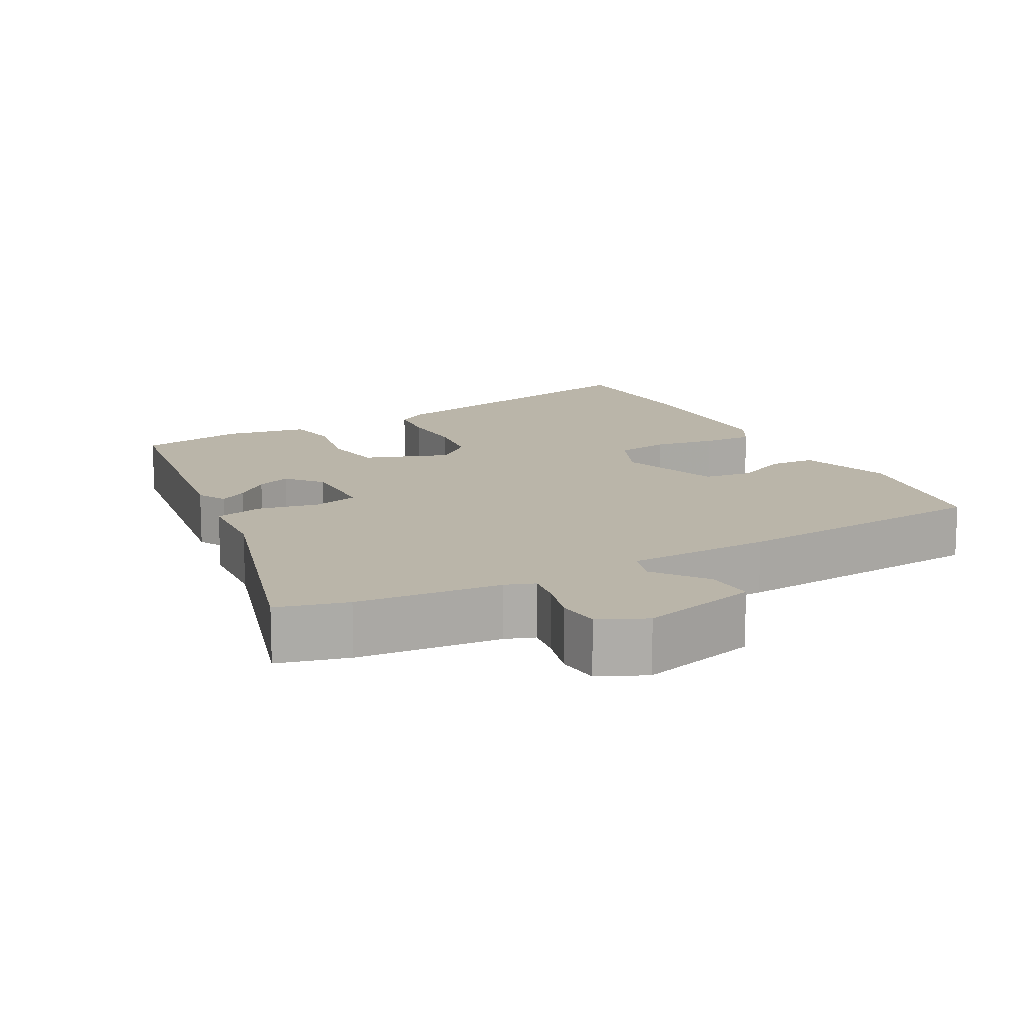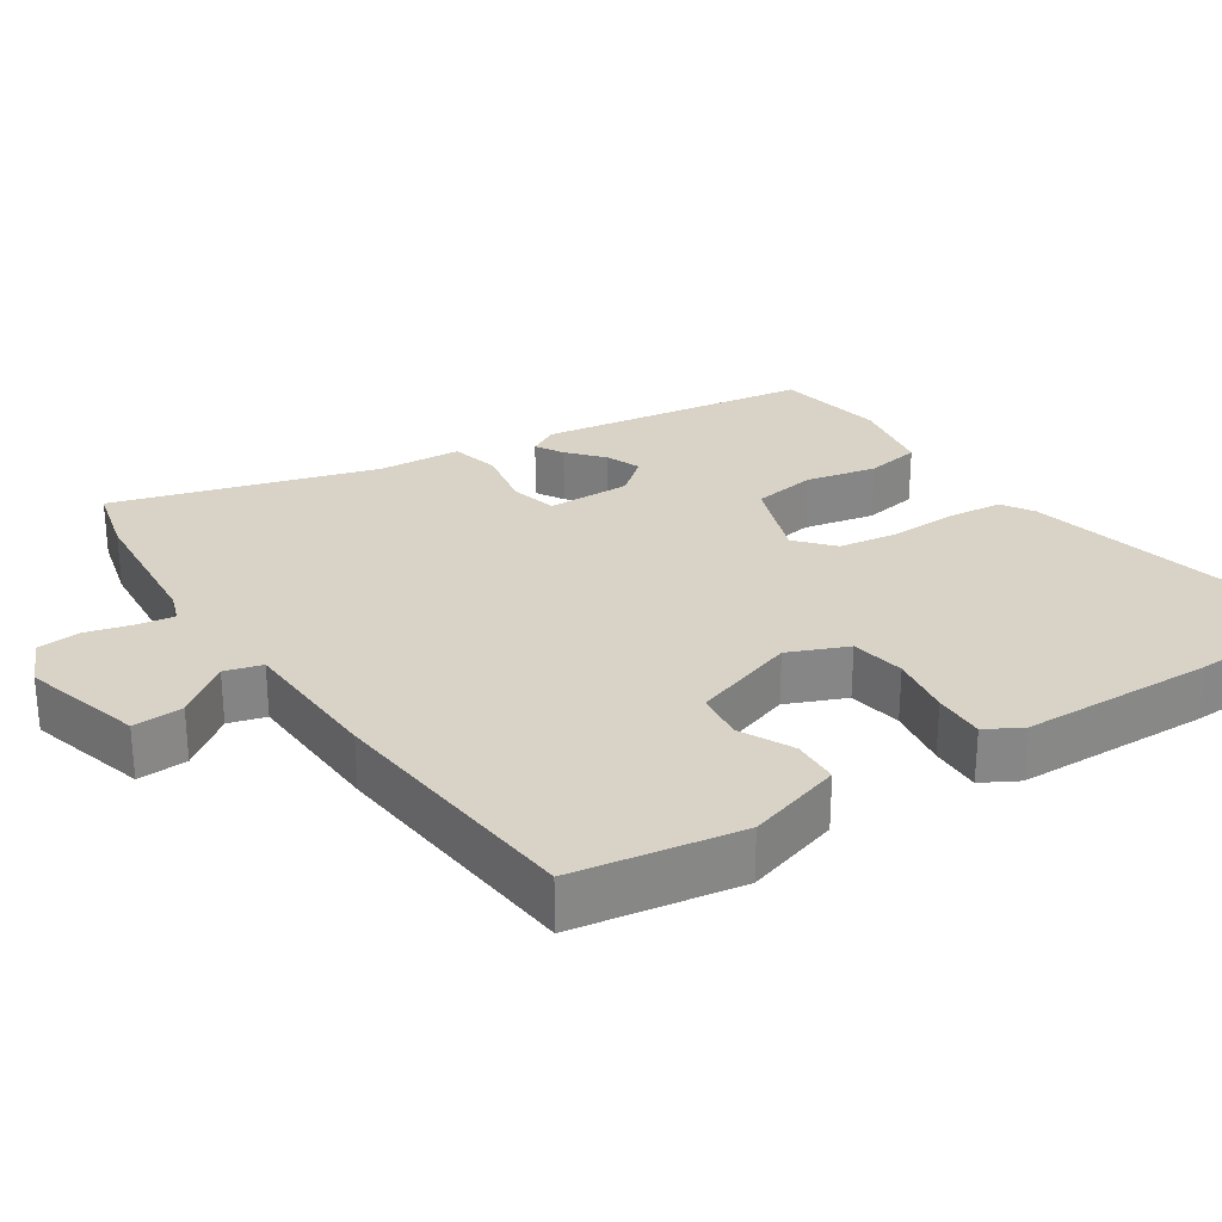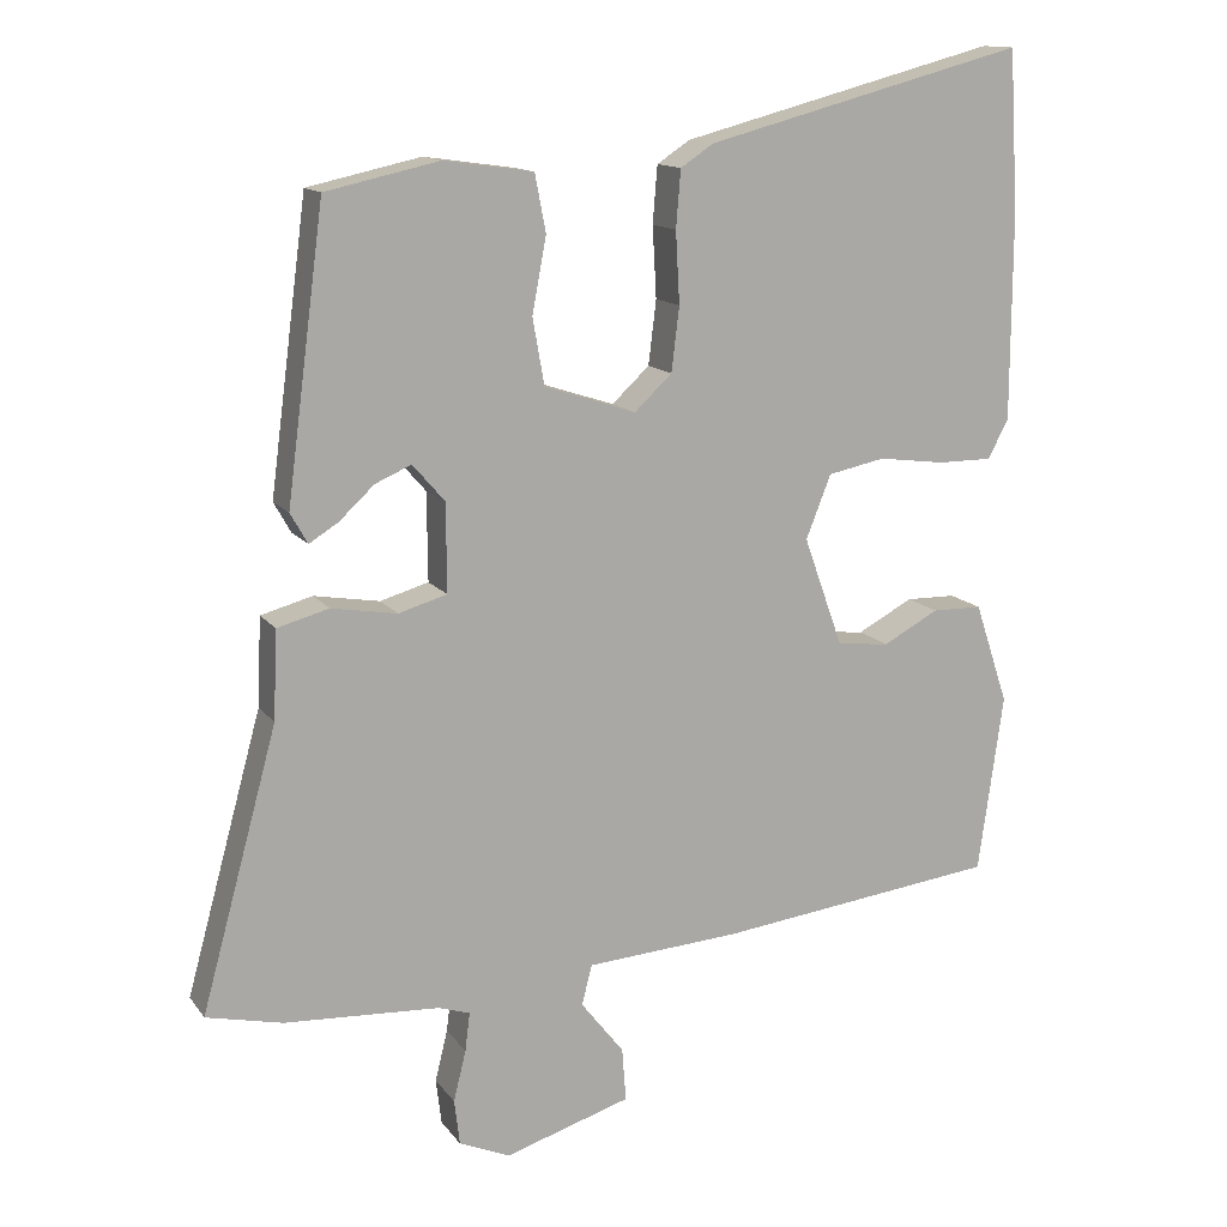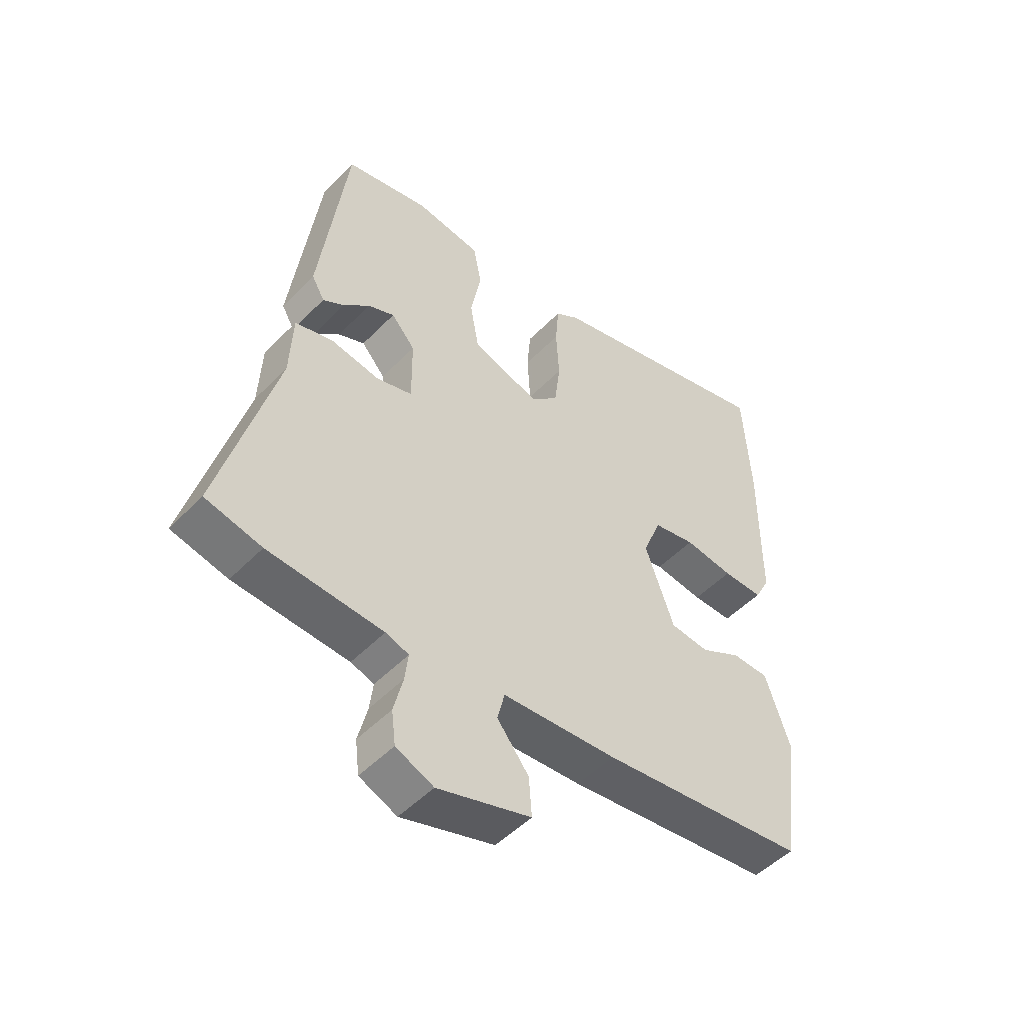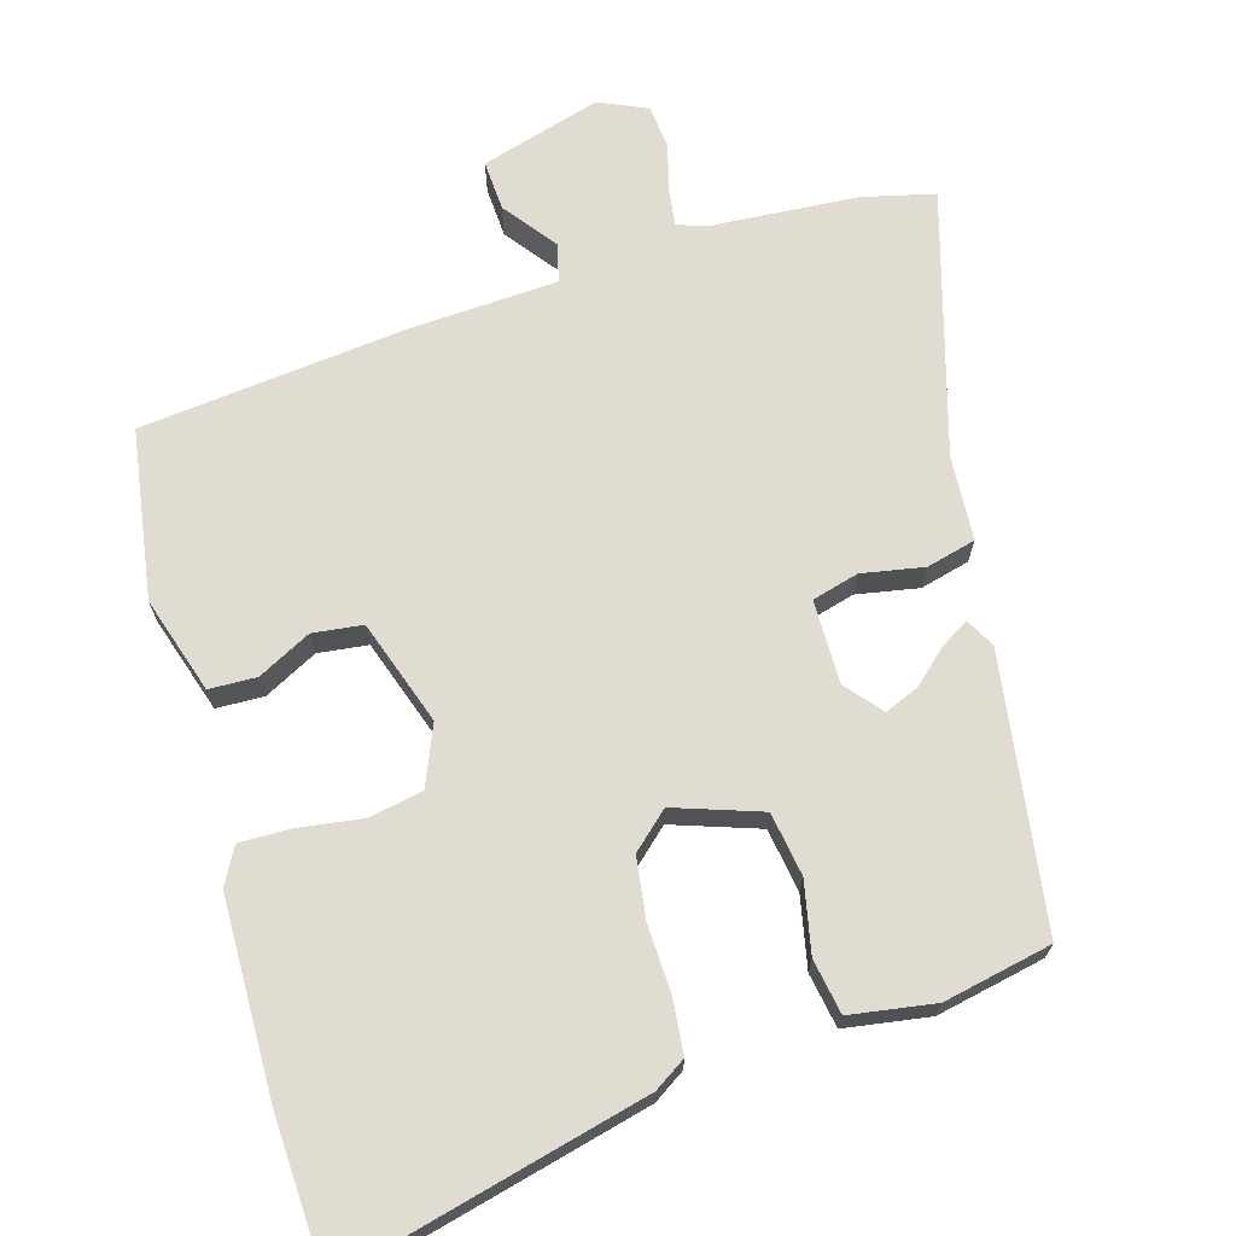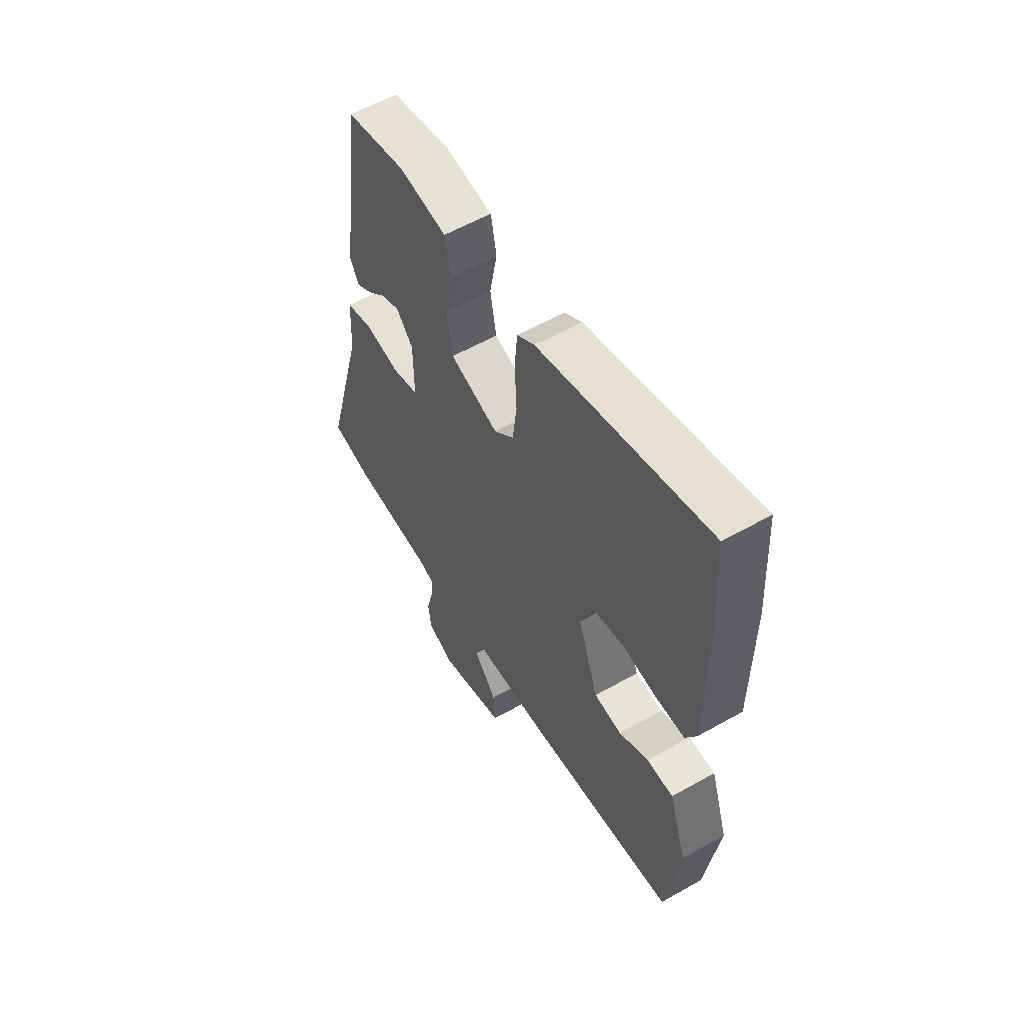
<metadata>
{"format":"obj","ext":"obj","renderer":"f3d","projection":"perspective","resolution":1024,"background":"white","views":[{"elev":13.5,"azim":153.3,"up":"+Y"},{"elev":28.2,"azim":-121.9,"up":"+Y"},{"elev":13.4,"azim":157.3,"up":"+Z"},{"elev":-50.2,"azim":138.0,"up":"+Z"},{"elev":69.2,"azim":-15.4,"up":"+Y"},{"elev":57.8,"azim":-120.4,"up":"+Z"}]}
</metadata>
<code>
v -0.48 0.07 -0.432
v -0.512 0.07 -0.204
v -0.469 0.07 -0.075
v -0.405 0.07 -0.074
v -0.334 0.07 -0.112
v -0.267 0.07 -0.105
v -0.217 0.07 0.035
v -0.249 0.07 0.116
v -0.322 0.07 0.131
v -0.407 0.07 0.12
v -0.477 0.07 0.12
v -0.503 0.07 0.17
v -0.504 0.07 0.432
v -0.492 0.07 0.638
v -0.083 0.07 0.53
v -0.041 0.07 0.502
v -0.035 0.07 0.429
v -0.04 0.07 0.338
v -0.03 0.07 0.256
v 0.018 0.07 0.211
v 0.135 0.07 0.249
v 0.15 0.07 0.334
v 0.132 0.07 0.43
v 0.146 0.07 0.503
v 0.26 0.07 0.519
v 0.405 0.07 0.487
v 0.453 0.07 0.121
v 0.431 0.07 0.082
v 0.394 0.07 0.105
v 0.349 0.07 0.147
v 0.303 0.07 0.167
v 0.262 0.07 0.12
v 0.261 0.07 0.007
v 0.323 0.07 -0.011
v 0.407 0.07 0.003
v 0.473 0.07 -0.015
v 0.478 0.07 -0.128
v 0.575 0.07 -0.483
v 0.478 0.07 -0.505
v 0.28 0.07 -0.516
v 0.24 0.07 -0.529
v 0.246 0.07 -0.578
v 0.262 0.07 -0.643
v 0.255 0.07 -0.701
v 0.19 0.07 -0.729
v 0.029 0.07 -0.679
v 0.034 0.07 -0.611
v 0.089 0.07 -0.541
v 0.076 0.07 -0.49
v -0.122 0.07 -0.476
v -0.48 0 -0.432
v -0.512 0 -0.204
v -0.469 0 -0.075
v -0.405 0 -0.074
v -0.334 0 -0.112
v -0.267 0 -0.105
v -0.217 0 0.035
v -0.249 0 0.116
v -0.322 0 0.131
v -0.407 0 0.12
v -0.477 0 0.12
v -0.503 0 0.17
v -0.504 0 0.432
v -0.492 0 0.638
v -0.083 0 0.53
v -0.041 0 0.502
v -0.035 0 0.429
v -0.04 0 0.338
v -0.03 0 0.256
v 0.018 0 0.211
v 0.135 0 0.249
v 0.15 0 0.334
v 0.132 0 0.43
v 0.146 0 0.503
v 0.26 0 0.519
v 0.405 0 0.487
v 0.453 0 0.121
v 0.431 0 0.082
v 0.394 0 0.105
v 0.349 0 0.147
v 0.303 0 0.167
v 0.262 0 0.12
v 0.261 0 0.007
v 0.323 0 -0.011
v 0.407 0 0.003
v 0.473 0 -0.015
v 0.478 0 -0.128
v 0.575 0 -0.483
v 0.478 0 -0.505
v 0.28 0 -0.516
v 0.24 0 -0.529
v 0.246 0 -0.578
v 0.262 0 -0.643
v 0.255 0 -0.701
v 0.19 0 -0.729
v 0.029 0 -0.679
v 0.034 0 -0.611
v 0.089 0 -0.541
v 0.076 0 -0.49
v -0.122 0 -0.476
f 49 50 1 2
f 45 46 47 48
f 45 48 49
f 42 43 44 45
f 41 42 45 49
f 40 41 49 2
f 37 38 39 40
f 34 35 36 37
f 33 34 37 40
f 27 28 29 30
f 27 30 31
f 26 27 31
f 25 26 31 32
f 22 23 24 25
f 21 22 25 32
f 15 16 17 18
f 15 18 19
f 14 15 19
f 13 14 19 20
f 9 10 11 12
f 8 9 12 13
f 2 3 4 5
f 2 5 6
f 33 40 2 6
f 20 21 32 33
f 8 13 20 33
f 7 8 33
f 6 7 33
f 52 51 100 99
f 98 97 96 95
f 99 98 95
f 95 94 93 92
f 99 95 92 91
f 52 99 91 90
f 90 89 88 87
f 87 86 85 84
f 90 87 84 83
f 80 79 78 77
f 81 80 77
f 81 77 76
f 82 81 76 75
f 75 74 73 72
f 82 75 72 71
f 68 67 66 65
f 69 68 65
f 69 65 64
f 70 69 64 63
f 62 61 60 59
f 63 62 59 58
f 55 54 53 52
f 56 55 52
f 56 52 90 83
f 83 82 71 70
f 83 70 63 58
f 83 58 57
f 83 57 56
f 1 51 52 2
f 2 52 53 3
f 3 53 54 4
f 4 54 55 5
f 5 55 56 6
f 6 56 57 7
f 7 57 58 8
f 8 58 59 9
f 9 59 60 10
f 10 60 61 11
f 11 61 62 12
f 12 62 63 13
f 13 63 64 14
f 14 64 65 15
f 15 65 66 16
f 16 66 67 17
f 17 67 68 18
f 18 68 69 19
f 19 69 70 20
f 20 70 71 21
f 21 71 72 22
f 22 72 73 23
f 23 73 74 24
f 24 74 75 25
f 25 75 76 26
f 26 76 77 27
f 27 77 78 28
f 28 78 79 29
f 29 79 80 30
f 30 80 81 31
f 31 81 82 32
f 32 82 83 33
f 33 83 84 34
f 34 84 85 35
f 35 85 86 36
f 36 86 87 37
f 37 87 88 38
f 38 88 89 39
f 39 89 90 40
f 40 90 91 41
f 41 91 92 42
f 42 92 93 43
f 43 93 94 44
f 44 94 95 45
f 45 95 96 46
f 46 96 97 47
f 47 97 98 48
f 48 98 99 49
f 49 99 100 50
f 50 100 51 1

</code>
